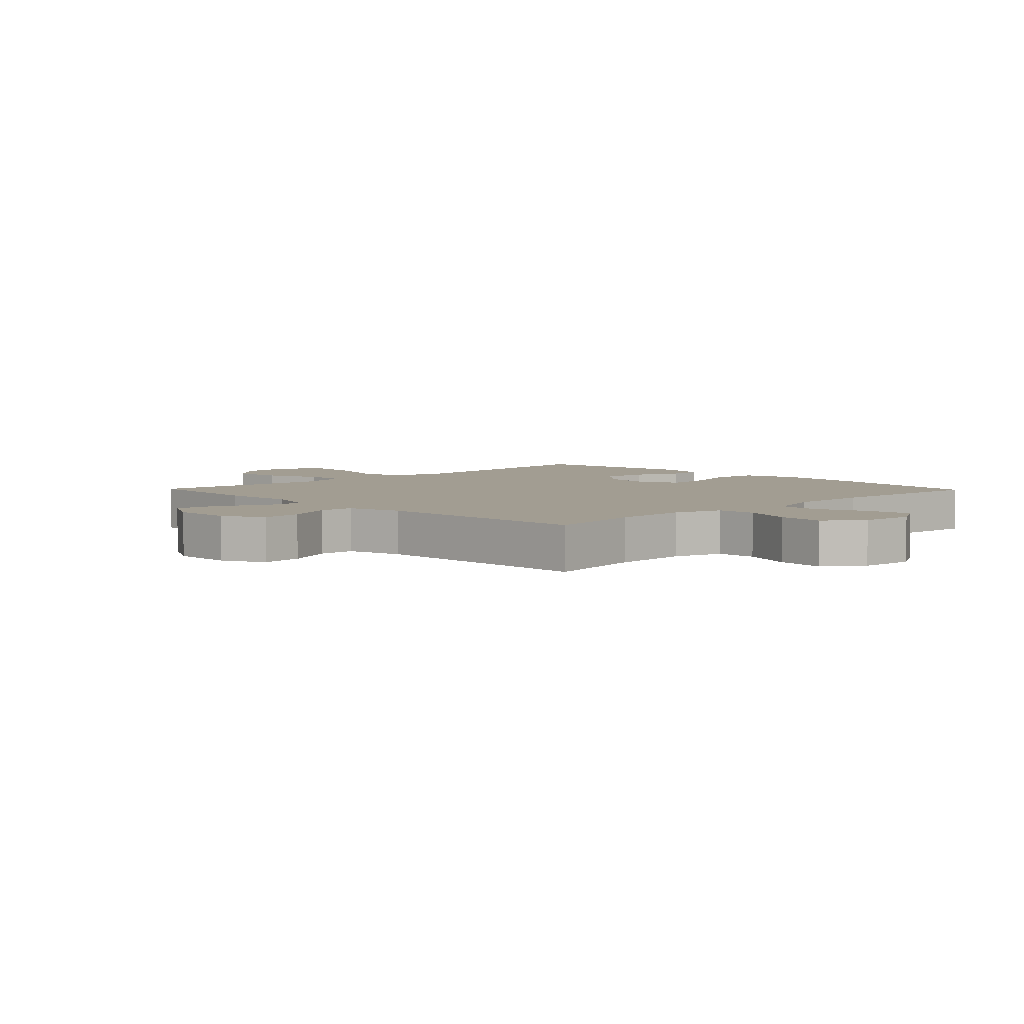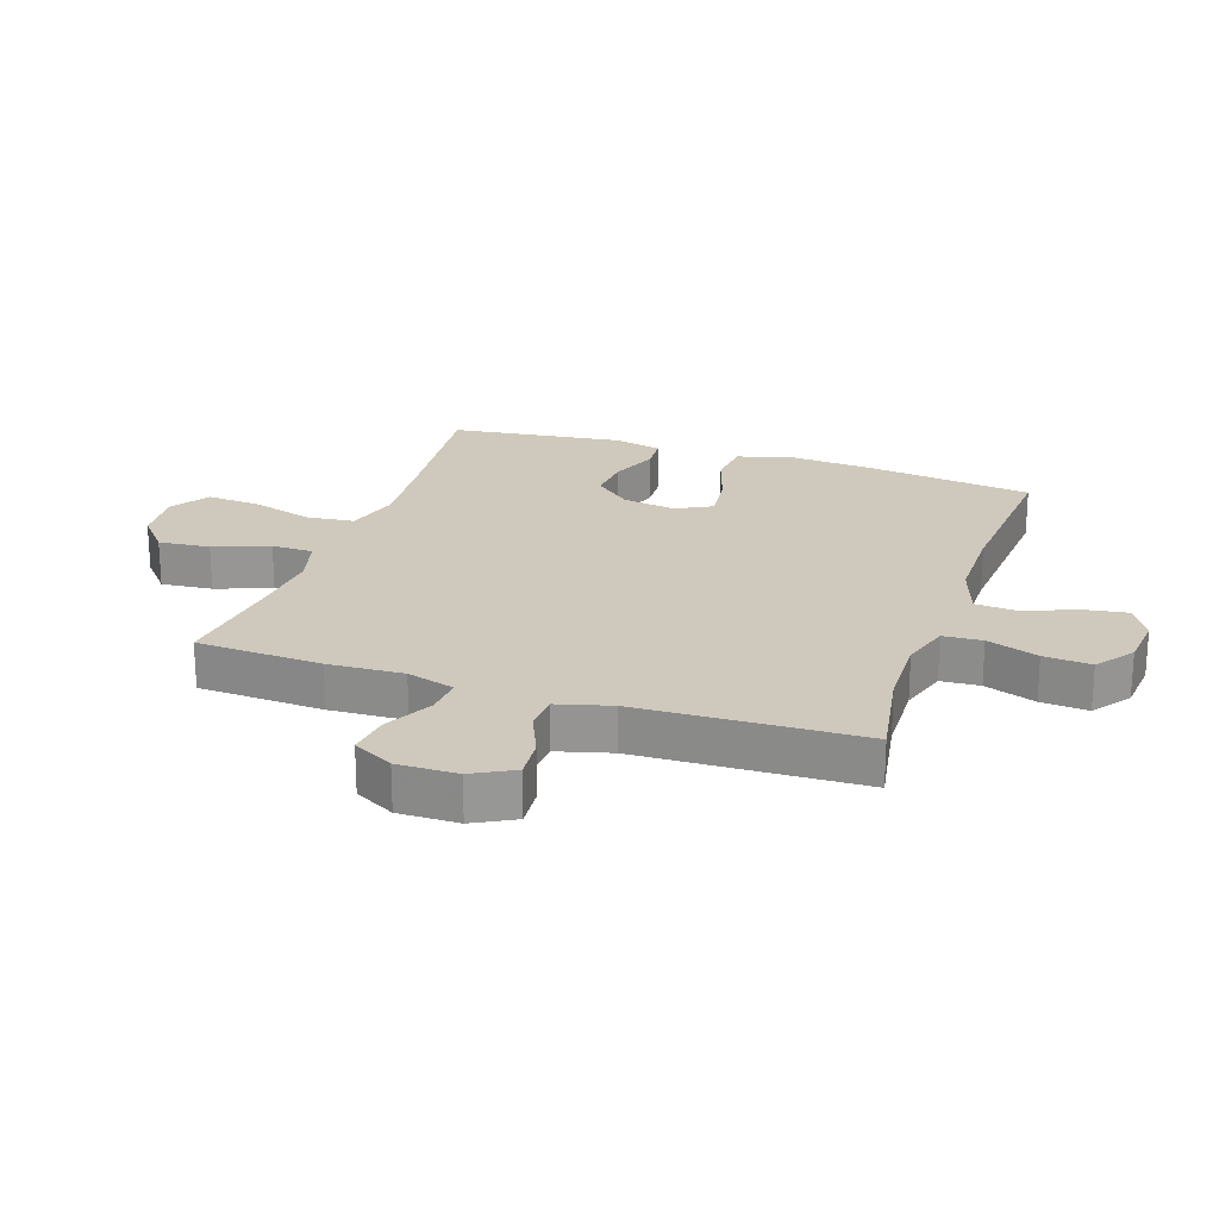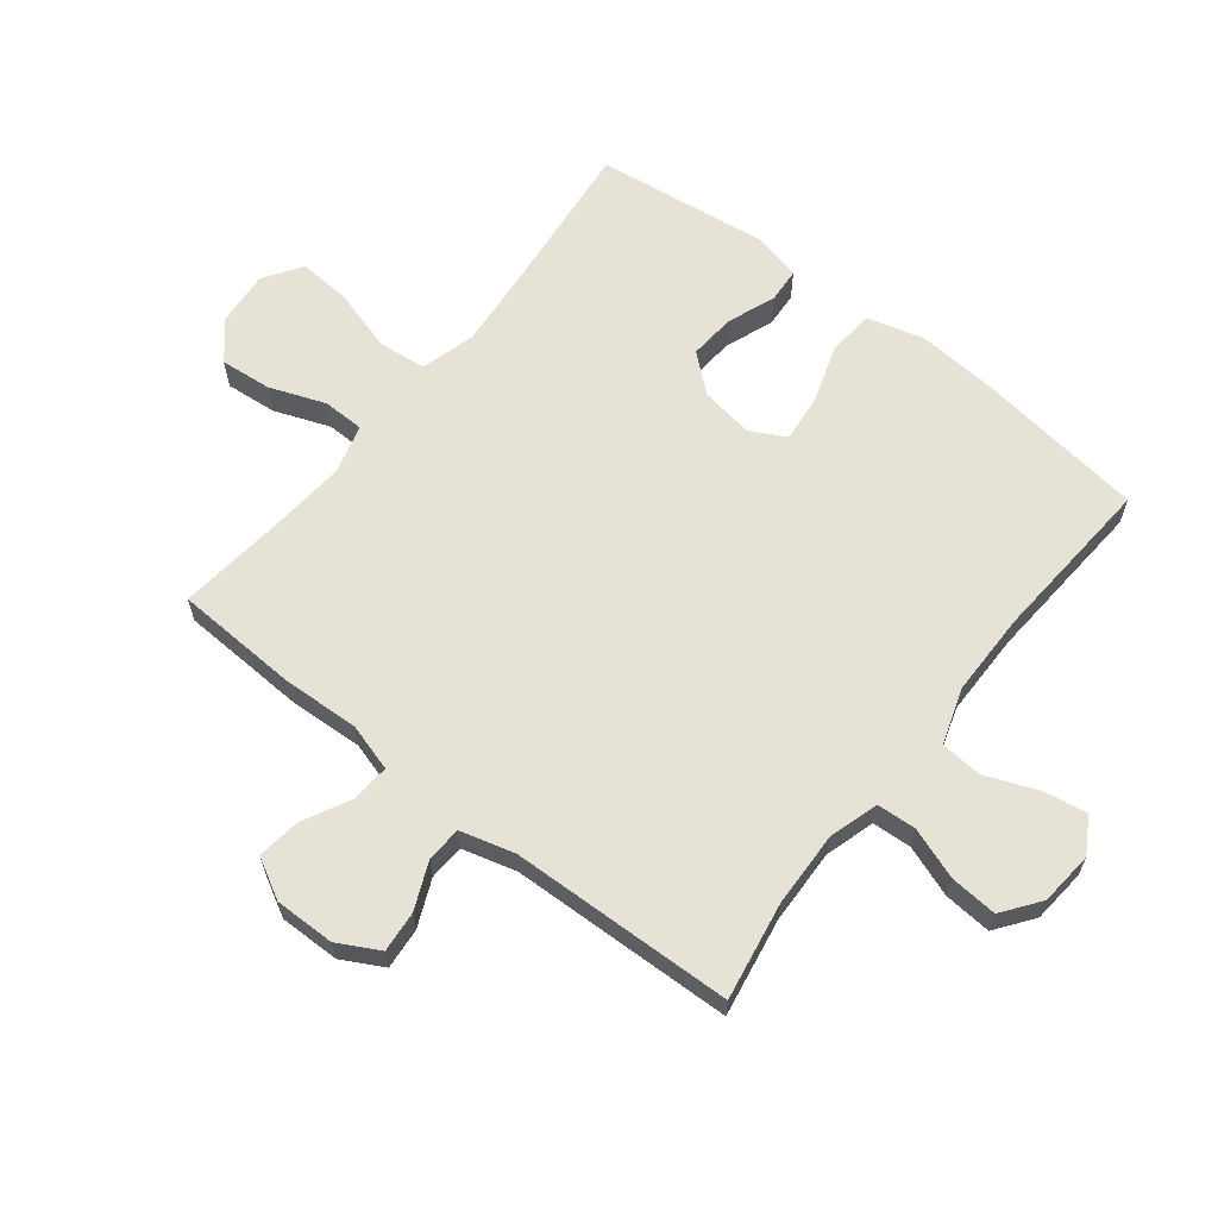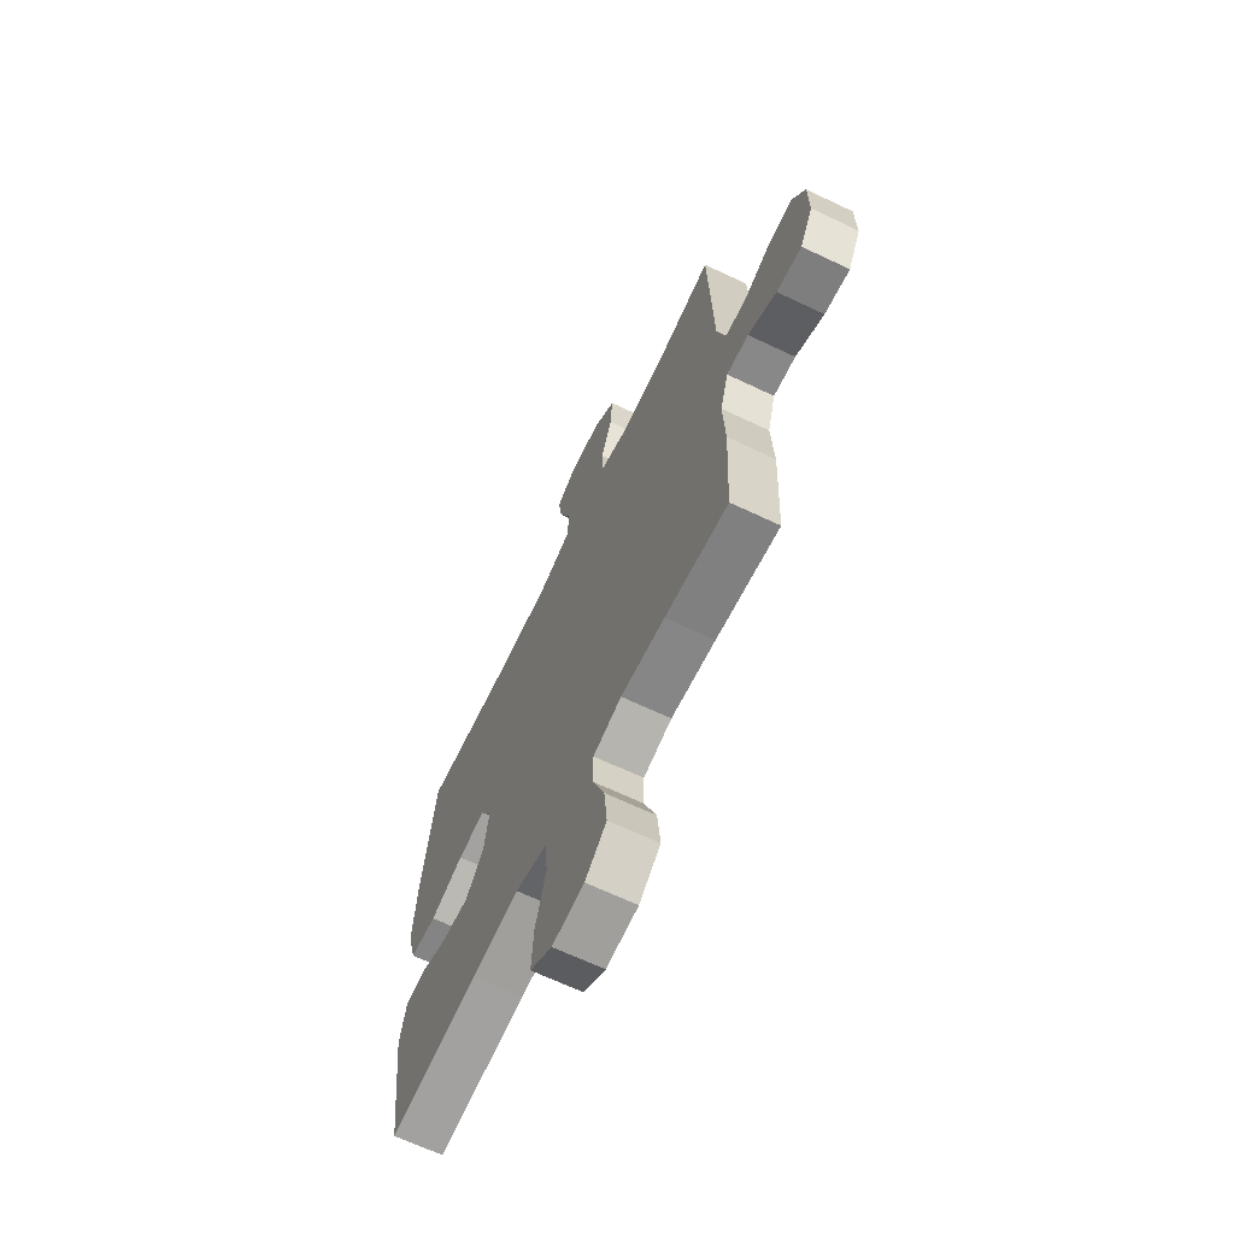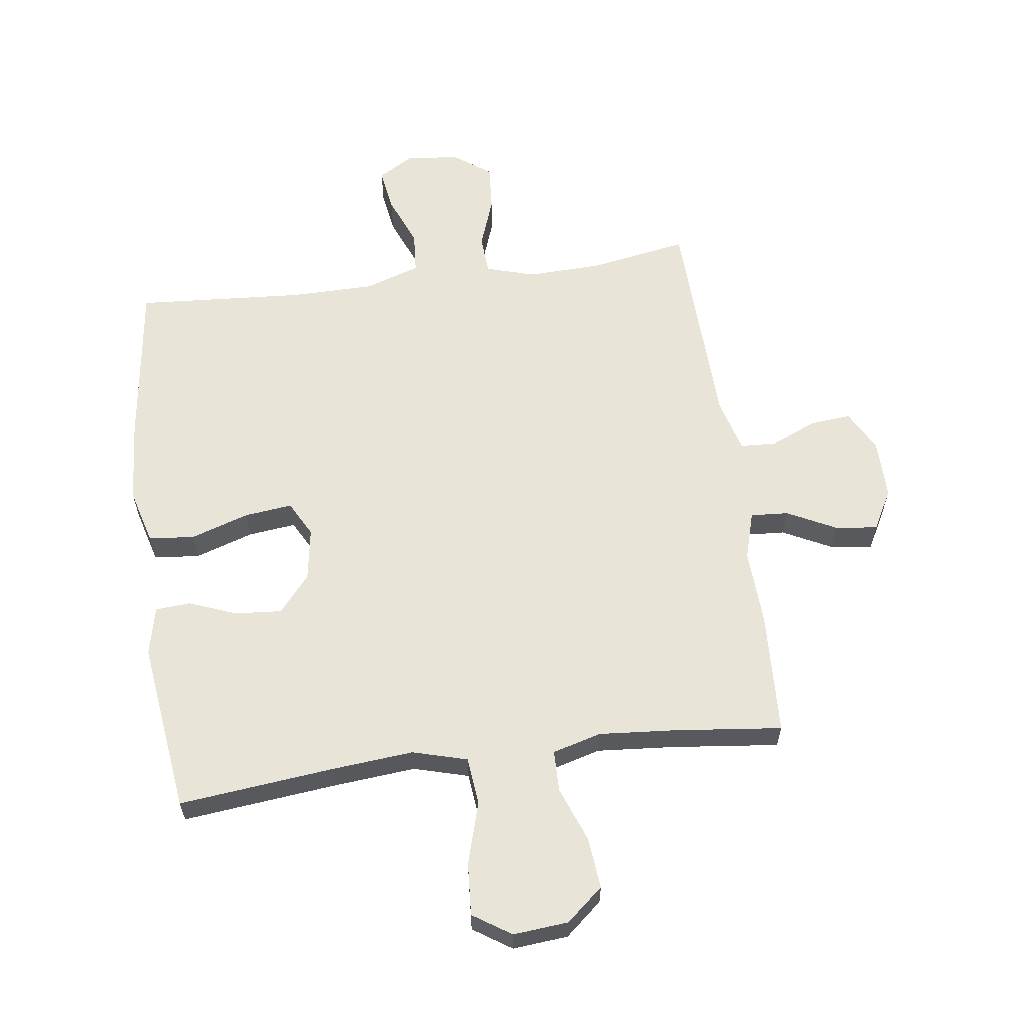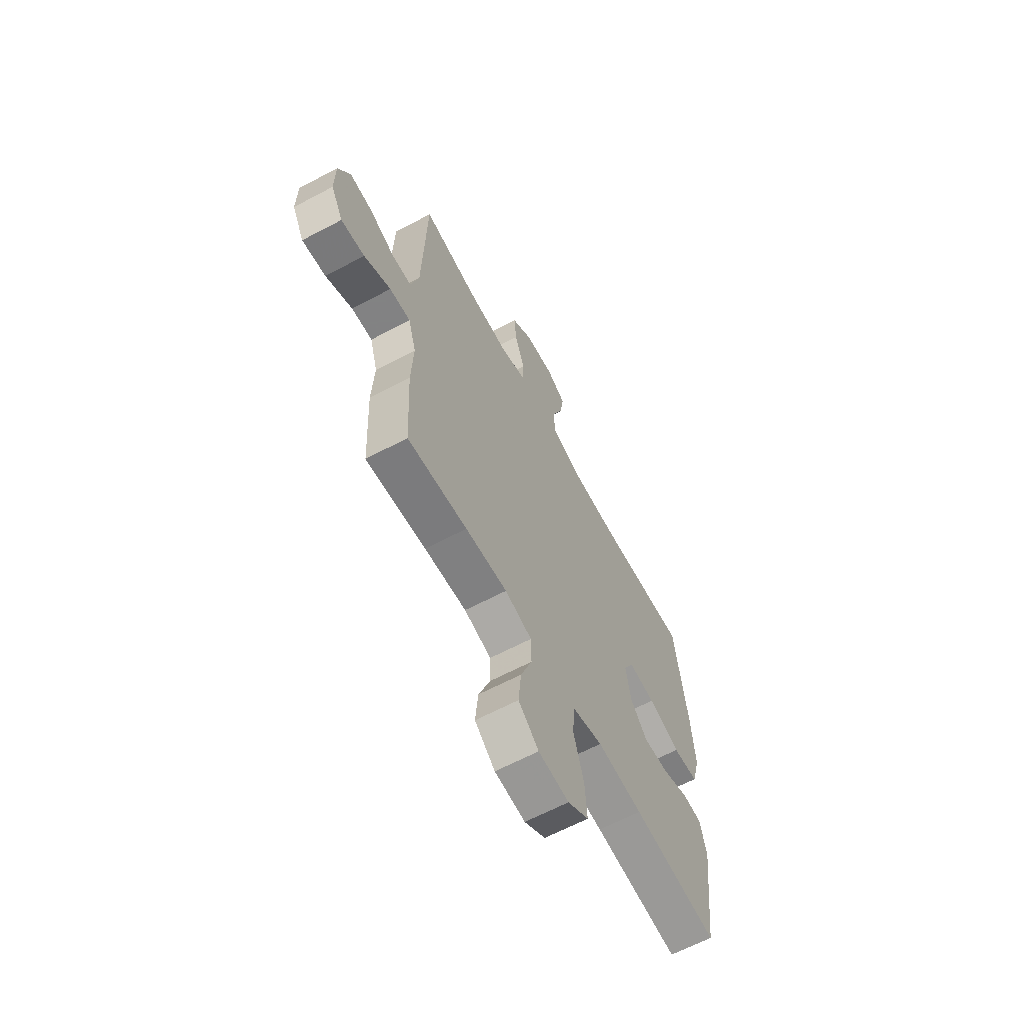
<metadata>
{"format":"obj","ext":"obj","renderer":"f3d","projection":"perspective","resolution":1024,"background":"white","views":[{"elev":4.9,"azim":-44.1,"up":"+Y"},{"elev":22.3,"azim":-71.2,"up":"+Y"},{"elev":63.2,"azim":-51.8,"up":"+Y"},{"elev":-66.4,"azim":-115.5,"up":"+Z"},{"elev":60.6,"azim":172.3,"up":"+Y"},{"elev":-64.0,"azim":-61.9,"up":"+Z"}]}
</metadata>
<code>
v -0.5 0.07 -0.5
v -0.51 0.07 -0.295
v -0.504 0.07 -0.172
v -0.527 0.07 -0.094
v -0.589 0.07 -0.098
v -0.668 0.07 -0.138
v -0.738 0.07 -0.147
v -0.774 0.07 -0.081
v -0.773 0.07 0.017
v -0.737 0.07 0.084
v -0.67 0.07 0.078
v -0.594 0.07 0.045
v -0.536 0.07 0.048
v -0.512 0.07 0.136
v -0.5 0.07 0.5
v -0.339 0.07 0.472
v -0.217 0.07 0.468
v -0.137 0.07 0.492
v -0.133 0.07 0.556
v -0.163 0.07 0.64
v -0.169 0.07 0.717
v -0.108 0.07 0.762
v -0.02 0.07 0.77
v 0.037 0.07 0.736
v 0.026 0.07 0.665
v -0.008 0.07 0.581
v -0.003 0.07 0.512
v 0.088 0.07 0.482
v 0.226 0.07 0.481
v 0.5 0.07 0.5
v 0.536 0.07 0.228
v 0.546 0.07 0.092
v 0.521 0.07 0.001
v 0.446 0.07 -0.006
v 0.351 0.07 0.025
v 0.273 0.07 0.034
v 0.242 0.07 -0.024
v 0.256 0.07 -0.111
v 0.307 0.07 -0.171
v 0.383 0.07 -0.165
v 0.461 0.07 -0.135
v 0.518 0.07 -0.139
v 0.536 0.07 -0.219
v 0.5 0.07 -0.5
v 0.247 0.07 -0.473
v 0.113 0.07 -0.461
v 0.024 0.07 -0.486
v 0.016 0.07 -0.564
v 0.046 0.07 -0.666
v 0.052 0.07 -0.752
v -0.01 0.07 -0.793
v -0.1 0.07 -0.785
v -0.16 0.07 -0.734
v -0.152 0.07 -0.65
v -0.118 0.07 -0.56
v -0.119 0.07 -0.492
v -0.199 0.07 -0.47
v -0.323 0.07 -0.48
v -0.5 0 -0.5
v -0.51 0 -0.295
v -0.504 0 -0.172
v -0.527 0 -0.094
v -0.589 0 -0.098
v -0.668 0 -0.138
v -0.738 0 -0.147
v -0.774 0 -0.081
v -0.773 0 0.017
v -0.737 0 0.084
v -0.67 0 0.078
v -0.594 0 0.045
v -0.536 0 0.048
v -0.512 0 0.136
v -0.5 0 0.5
v -0.339 0 0.472
v -0.217 0 0.468
v -0.137 0 0.492
v -0.133 0 0.556
v -0.163 0 0.64
v -0.169 0 0.717
v -0.108 0 0.762
v -0.02 0 0.77
v 0.037 0 0.736
v 0.026 0 0.665
v -0.008 0 0.581
v -0.003 0 0.512
v 0.088 0 0.482
v 0.226 0 0.481
v 0.5 0 0.5
v 0.536 0 0.228
v 0.546 0 0.092
v 0.521 0 0.001
v 0.446 0 -0.006
v 0.351 0 0.025
v 0.273 0 0.034
v 0.242 0 -0.024
v 0.256 0 -0.111
v 0.307 0 -0.171
v 0.383 0 -0.165
v 0.461 0 -0.135
v 0.518 0 -0.139
v 0.536 0 -0.219
v 0.5 0 -0.5
v 0.247 0 -0.473
v 0.113 0 -0.461
v 0.024 0 -0.486
v 0.016 0 -0.564
v 0.046 0 -0.666
v 0.052 0 -0.752
v -0.01 0 -0.793
v -0.1 0 -0.785
v -0.16 0 -0.734
v -0.152 0 -0.65
v -0.118 0 -0.56
v -0.119 0 -0.492
v -0.199 0 -0.47
v -0.323 0 -0.48
f 52 53 54 55
f 52 55 56
f 51 52 56
f 48 49 50 51
f 47 48 51 56
f 46 47 56 57
f 42 43 44 45
f 40 41 42 45
f 39 40 45 46
f 38 39 46 57
f 32 33 34 35
f 32 35 36
f 29 30 31 32
f 28 29 32 36
f 27 28 36 37
f 23 24 25 26
f 21 22 23 26
f 19 20 21 26
f 18 19 26 27
f 17 18 27 37
f 14 15 16
f 13 14 16 17
f 9 10 11 12
f 9 12 13
f 8 9 13
f 5 6 7 8
f 4 5 8 13
f 3 4 13 17
f 58 1 2 3
f 37 38 57 58
f 3 17 37 58
f 113 112 111 110
f 114 113 110
f 114 110 109
f 109 108 107 106
f 114 109 106 105
f 115 114 105 104
f 103 102 101 100
f 103 100 99 98
f 104 103 98 97
f 115 104 97 96
f 93 92 91 90
f 94 93 90
f 90 89 88 87
f 94 90 87 86
f 95 94 86 85
f 84 83 82 81
f 84 81 80 79
f 84 79 78 77
f 85 84 77 76
f 95 85 76 75
f 74 73 72
f 75 74 72 71
f 70 69 68 67
f 71 70 67
f 71 67 66
f 66 65 64 63
f 71 66 63 62
f 75 71 62 61
f 61 60 59 116
f 116 115 96 95
f 116 95 75 61
f 1 59 60 2
f 2 60 61 3
f 3 61 62 4
f 4 62 63 5
f 5 63 64 6
f 6 64 65 7
f 7 65 66 8
f 8 66 67 9
f 9 67 68 10
f 10 68 69 11
f 11 69 70 12
f 12 70 71 13
f 13 71 72 14
f 14 72 73 15
f 15 73 74 16
f 16 74 75 17
f 17 75 76 18
f 18 76 77 19
f 19 77 78 20
f 20 78 79 21
f 21 79 80 22
f 22 80 81 23
f 23 81 82 24
f 24 82 83 25
f 25 83 84 26
f 26 84 85 27
f 27 85 86 28
f 28 86 87 29
f 29 87 88 30
f 30 88 89 31
f 31 89 90 32
f 32 90 91 33
f 33 91 92 34
f 34 92 93 35
f 35 93 94 36
f 36 94 95 37
f 37 95 96 38
f 38 96 97 39
f 39 97 98 40
f 40 98 99 41
f 41 99 100 42
f 42 100 101 43
f 43 101 102 44
f 44 102 103 45
f 45 103 104 46
f 46 104 105 47
f 47 105 106 48
f 48 106 107 49
f 49 107 108 50
f 50 108 109 51
f 51 109 110 52
f 52 110 111 53
f 53 111 112 54
f 54 112 113 55
f 55 113 114 56
f 56 114 115 57
f 57 115 116 58
f 58 116 59 1

</code>
